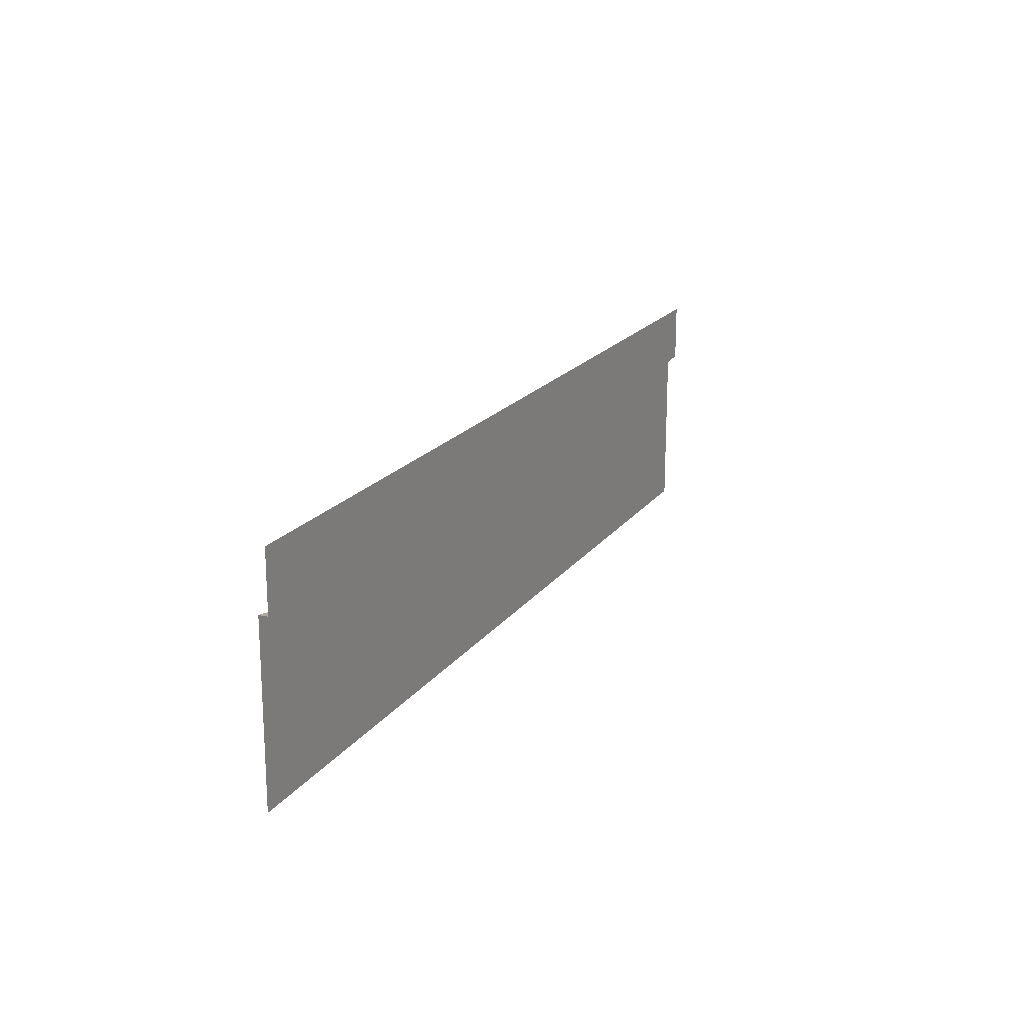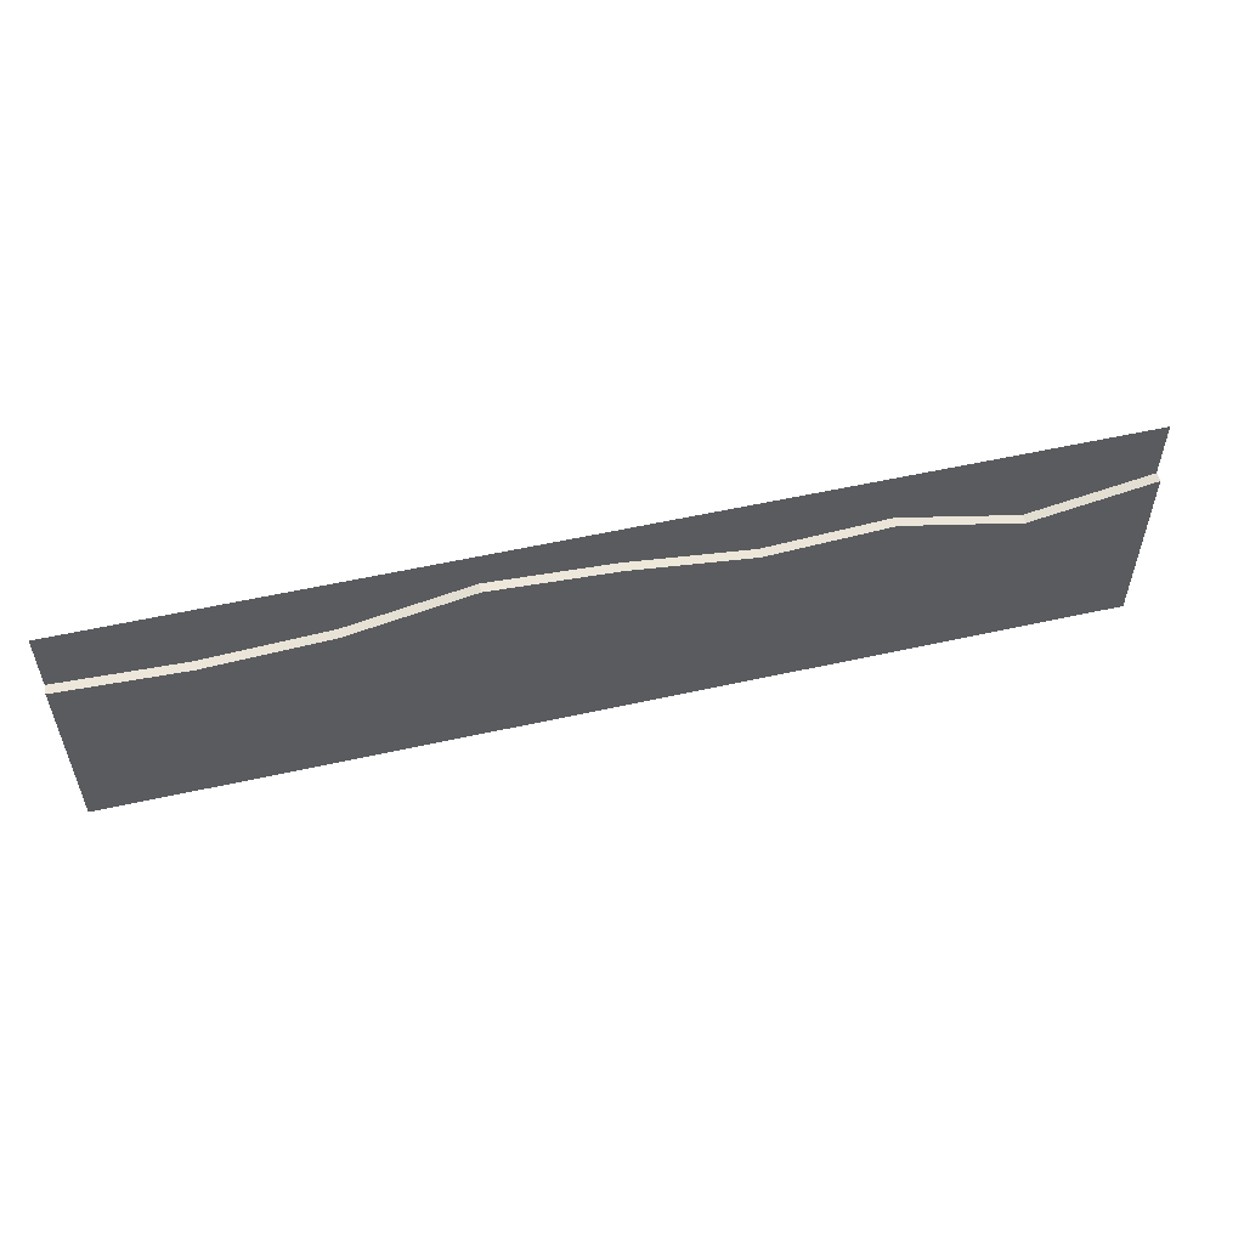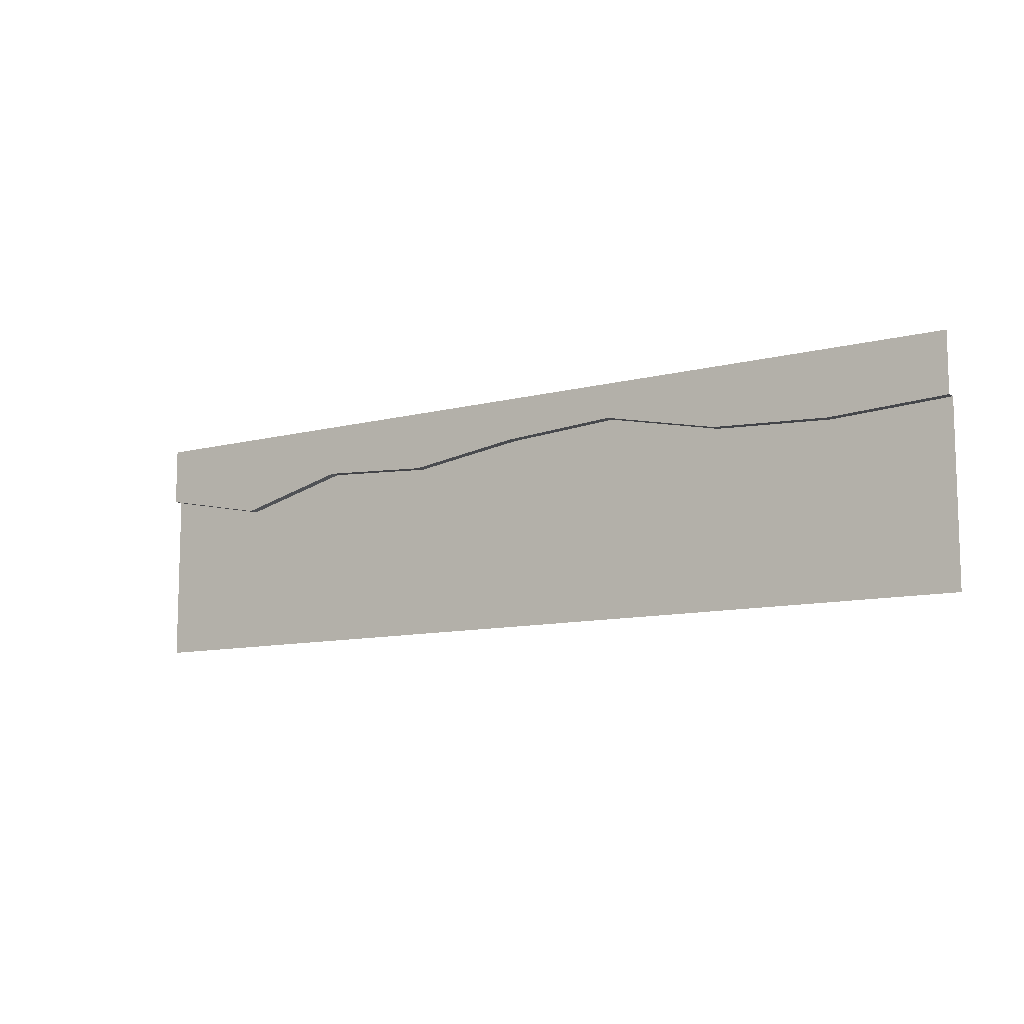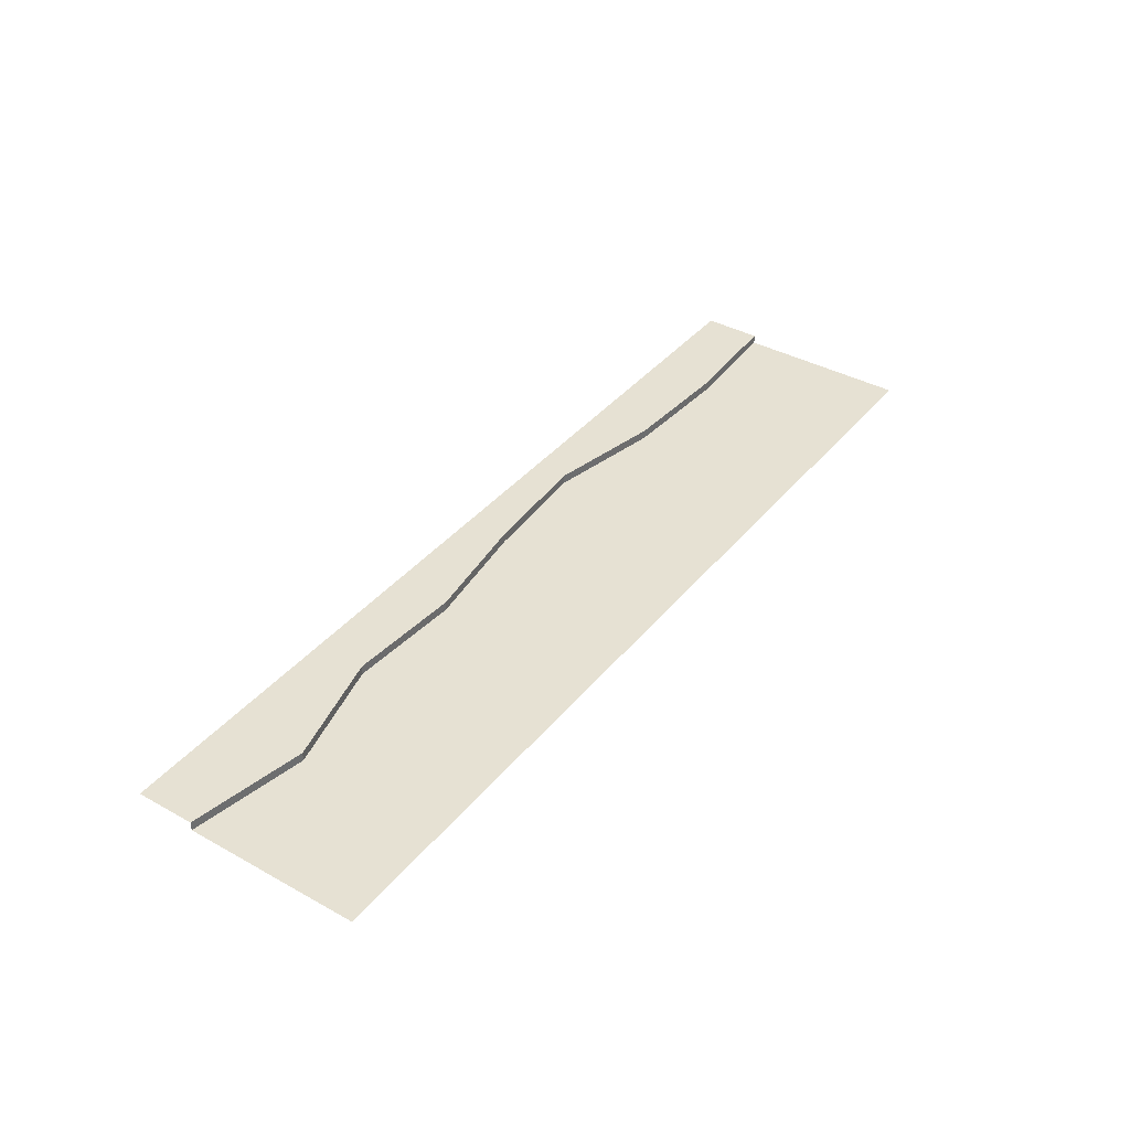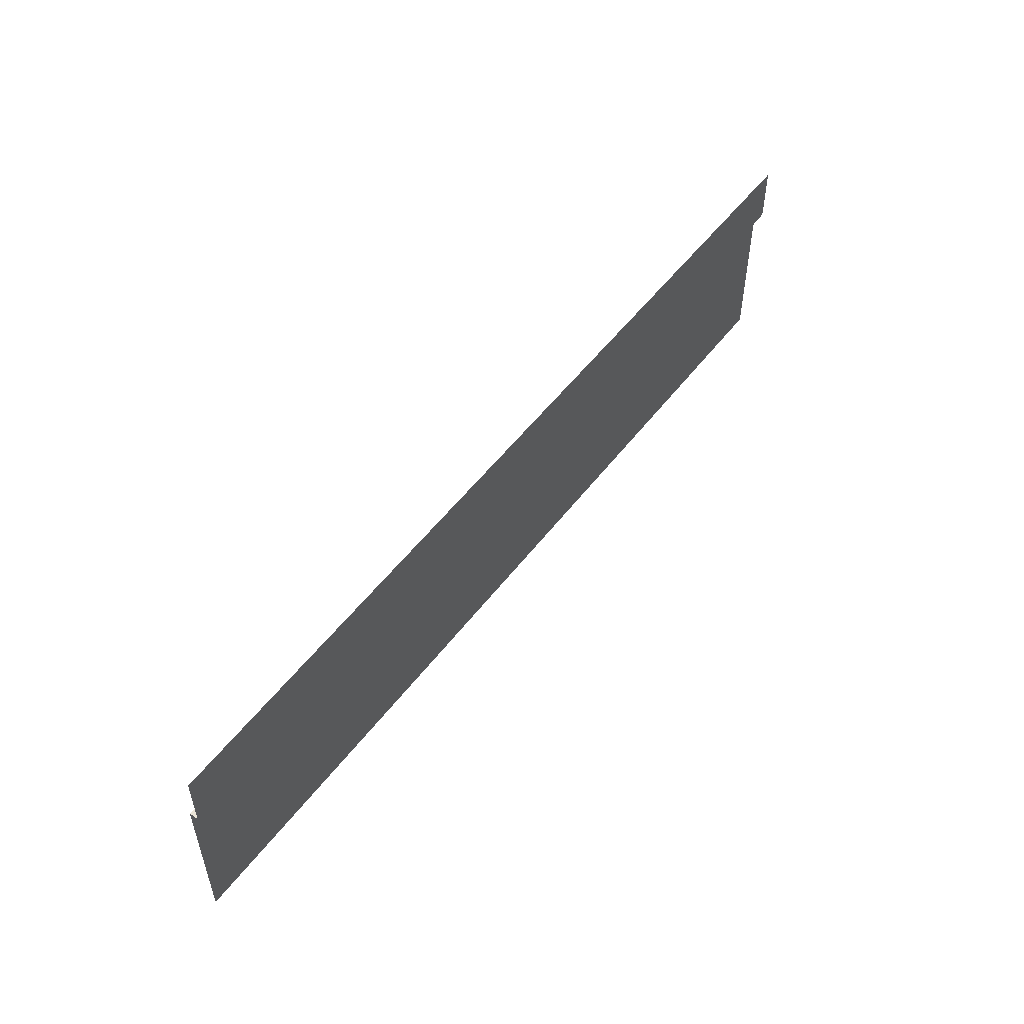
<metadata>
{"format":"obj","ext":"obj","renderer":"f3d","projection":"perspective","resolution":1024,"background":"white","views":[{"elev":18.8,"azim":114.8,"up":"+Z"},{"elev":53.2,"azim":-13.6,"up":"+Z"},{"elev":-10.2,"azim":-146.1,"up":"+Z"},{"elev":38.8,"azim":124.8,"up":"+Y"},{"elev":52.5,"azim":126.2,"up":"+Z"}]}
</metadata>
<code>
g road_Asphalt_Long
v -5 -0.1948 -1.562
v -5 -0.1948 -5
v -2.5 -0.1948 -5
v -2.5 -0.1948 -1.901
v -2.5 -0.1948 -1.74
v -2.5 0 -1.74
v -5 0 -1.106
v -5 -0.1948 -1.106
v -2.5 0 0
v -5 0 0
v -5 0 -1.106
v -2.5 0 -1.74
v 0 0 0
v 0 0 -1.259
v -7.5 0 -1.259
v -7.5 0 0
v -10 0 -0.906
v -10 0 0
v -12.5 0 -0.7421
v -12.5 0 0
v -15 0 -1.259
v -15 0 0
v -17.5 0 -1.387
v -17.5 0 0
v -20 0 -1.259
v -20 0 0
v -5 -0.1948 -1.106
v -5 -0.1948 -1.562
v -2.5 -0.1948 -1.901
v -2.5 -0.1948 -1.74
v 0 -0.1948 -1.259
v 0 -0.1948 -1.556
v -7.5 -0.1948 -1.534
v -7.5 -0.1948 -1.259
v -10 -0.1948 -0.906
v -10 -0.1948 -1.348
v -12.5 -0.1948 -1.038
v -12.5 -0.1948 -0.7421
v -15 -0.1948 -1.259
v -15 -0.1948 -1.802
v -17.5 -0.1948 -1.635
v -17.5 -0.1948 -1.387
v -20 -0.1948 -1.259
v -20 -0.1948 -1.556
v 0 -0.1948 -1.259
v 0 0 -1.259
v -2.5 0 -1.74
v -2.5 -0.1948 -1.74
v -2.5 -0.1948 -5
v 0 -0.1948 -5
v 0 -0.1948 -1.556
v -2.5 -0.1948 -1.901
v -10 -0.1948 -1.348
v -10 -0.1948 -5
v -7.5 -0.1948 -5
v -7.5 -0.1948 -1.534
v -7.5 -0.1948 -1.259
v -7.5 0 -1.259
v -10 0 -0.906
v -10 -0.1948 -0.906
v -12.5 0 -0.7421
v -12.5 -0.1948 -0.7421
v -5 -0.1948 -1.106
v -5 0 -1.106
v -7.5 0 -1.259
v -7.5 -0.1948 -1.259
v -7.5 -0.1948 -5
v -5 -0.1948 -5
v -5 -0.1948 -1.562
v -7.5 -0.1948 -1.534
v -15 -0.1948 -1.802
v -15 -0.1948 -5
v -12.5 -0.1948 -5
v -12.5 -0.1948 -1.038
v -12.5 -0.1948 -0.7421
v -12.5 0 -0.7421
v -15 0 -1.259
v -15 -0.1948 -1.259
v -17.5 0 -1.387
v -17.5 -0.1948 -1.387
v -20 0 -1.259
v -20 -0.1948 -1.259
v -12.5 -0.1948 -5
v -10 -0.1948 -5
v -10 -0.1948 -1.348
v -12.5 -0.1948 -1.038
v -20 -0.1948 -1.556
v -20 -0.1948 -5
v -17.5 -0.1948 -5
v -17.5 -0.1948 -1.635
v -17.5 -0.1948 -5
v -15 -0.1948 -5
v -15 -0.1948 -1.802
v -17.5 -0.1948 -1.635
f 3 2 1
f 4 3 1
f 7 6 5
f 8 7 5
f 11 10 9
f 12 11 9
f 12 9 13
f 14 12 13
f 11 15 10
f 15 16 10
f 15 17 16
f 17 18 16
f 17 19 18
f 19 20 18
f 19 21 20
f 21 22 20
f 21 23 22
f 23 24 22
f 23 25 24
f 25 26 24
f 29 28 27
f 30 29 27
f 30 31 29
f 31 32 29
f 27 28 33
f 34 27 33
f 34 33 35
f 33 36 35
f 35 36 37
f 38 35 37
f 38 37 39
f 37 40 39
f 39 40 41
f 42 39 41
f 42 41 43
f 41 44 43
f 47 46 45
f 48 47 45
f 51 50 49
f 52 51 49
f 55 54 53
f 56 55 53
f 59 58 57
f 60 59 57
f 61 59 60
f 62 61 60
f 65 64 63
f 66 65 63
f 69 68 67
f 70 69 67
f 73 72 71
f 74 73 71
f 77 76 75
f 78 77 75
f 79 77 78
f 80 79 78
f 81 79 80
f 82 81 80
f 85 84 83
f 86 85 83
f 89 88 87
f 90 89 87
f 93 92 91
f 94 93 91

</code>
